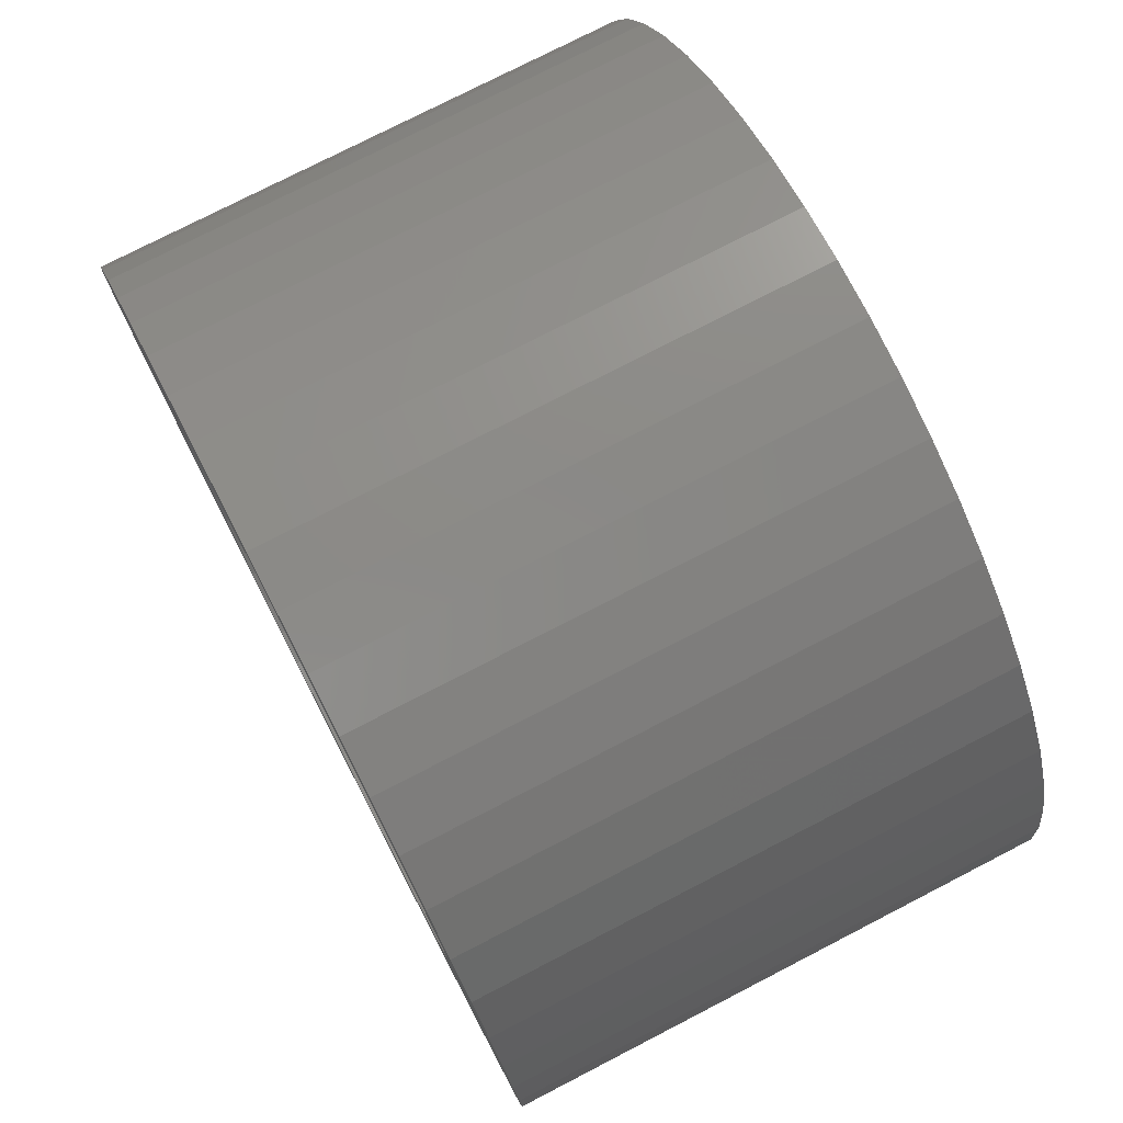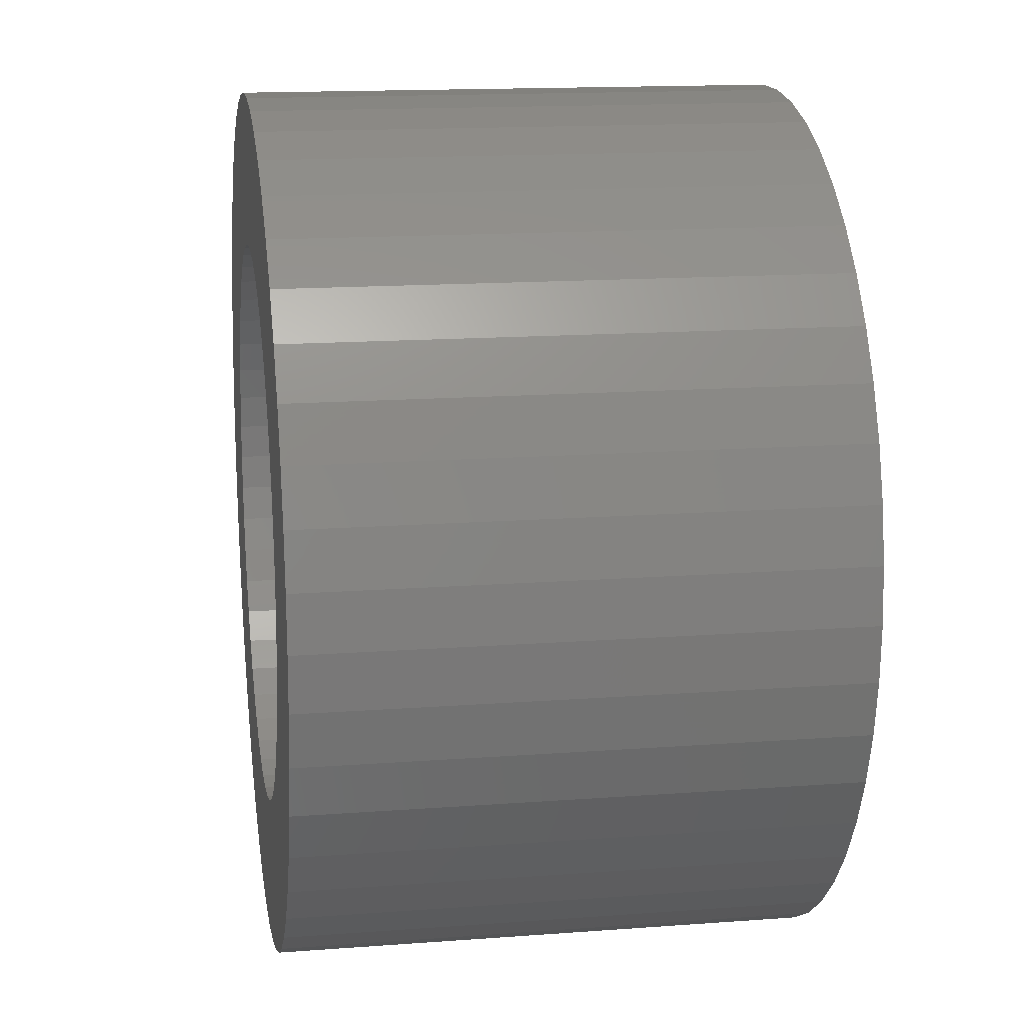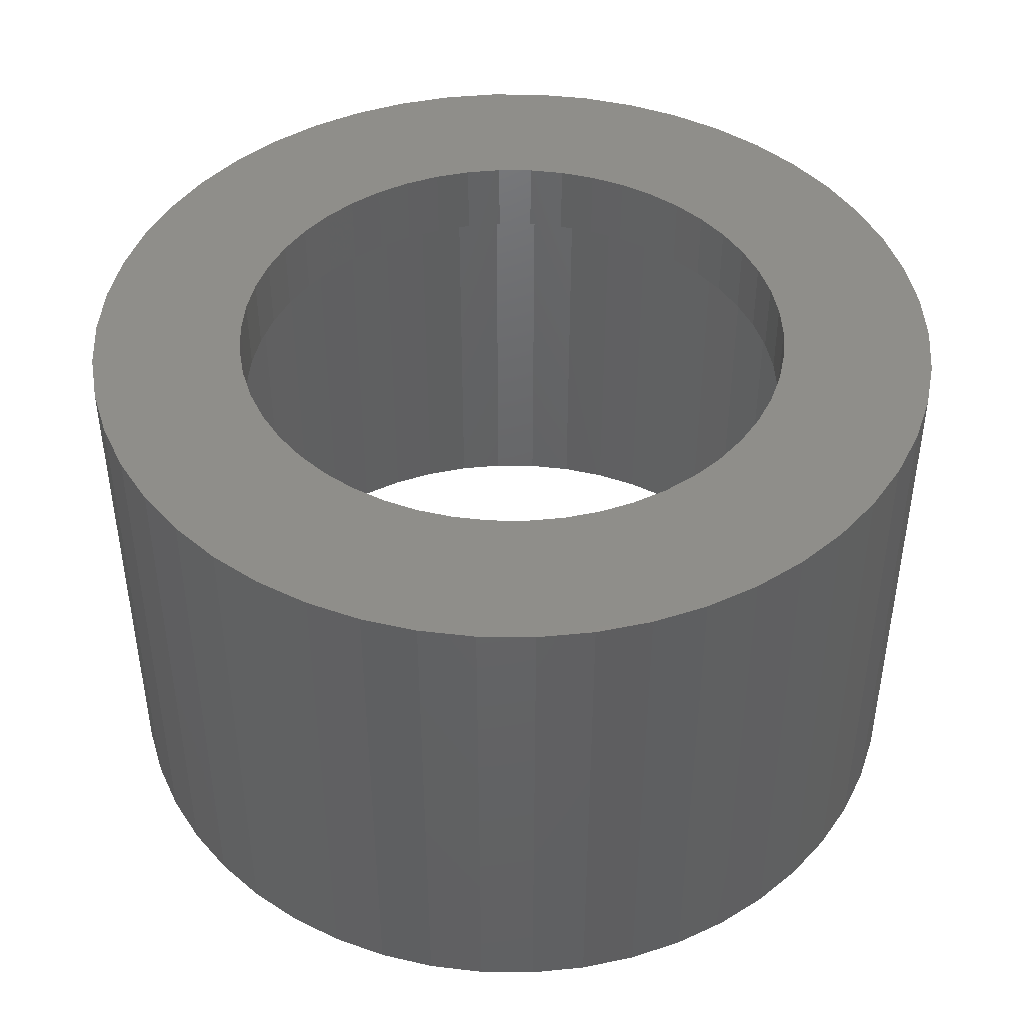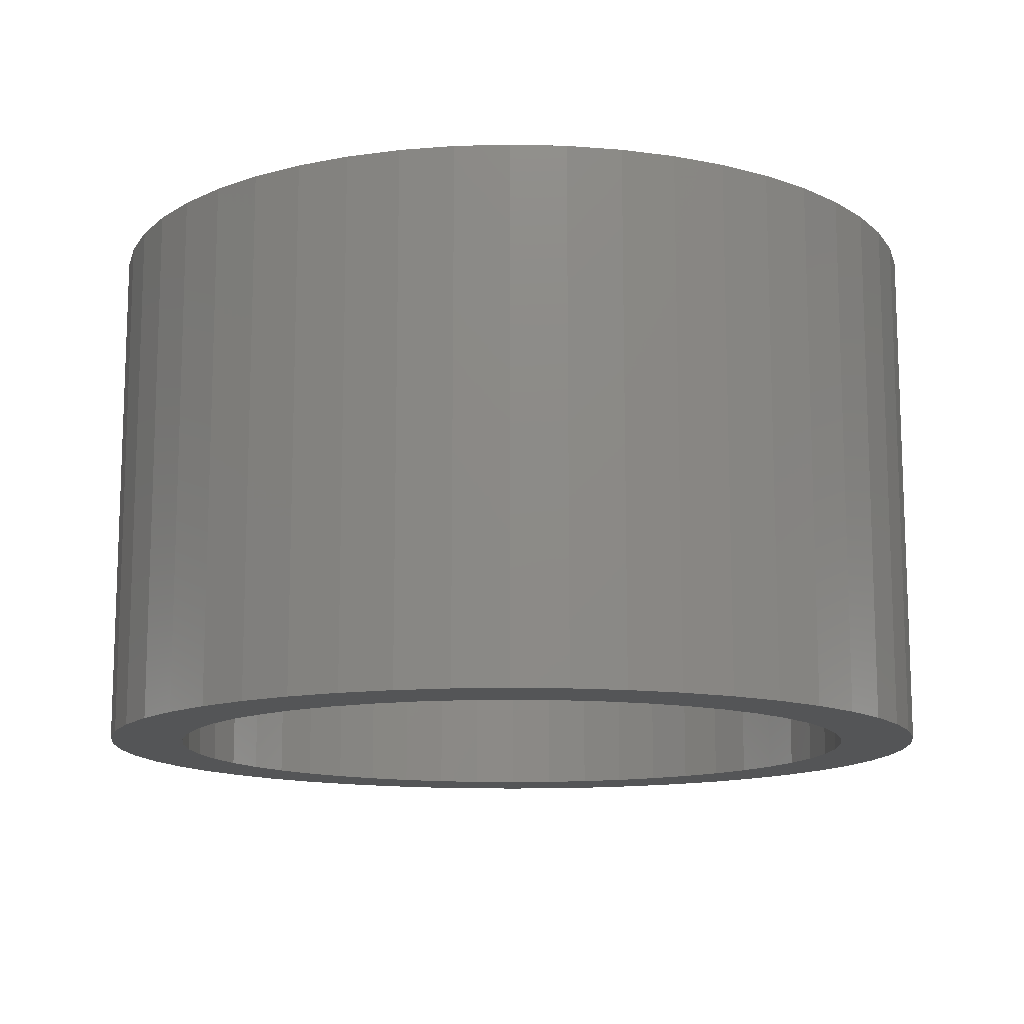
<metadata>
{"format":"stl","ext":"stl","renderer":"f3d","projection":"perspective","resolution":1024,"background":"white","views":[{"elev":76.4,"azim":62.7,"up":"+Y"},{"elev":15.2,"azim":80.9,"up":"+Y"},{"elev":44.3,"azim":101.5,"up":"+Z"},{"elev":-12.9,"azim":-118.6,"up":"+Z"}]}
</metadata>
<code>
# stl→obj: 300 verts, 600 faces
v 10.69 4.233 14
v 10.08 5.54 0
v 10.08 5.54 14
v 10.69 4.233 0
v 11.41 -1.441 14
v 11.5 0 0
v 11.5 0 14
v 11.41 -1.441 0
v 9.304 6.76 0
v 9.304 6.76 14
v 4.896 10.41 0
v 3.554 10.94 14
v 4.896 10.41 14
v 3.554 10.94 0
v -3.554 10.94 0
v -4.896 10.41 14
v -3.554 10.94 14
v -4.896 10.41 0
v -10.69 4.233 0
v -10.08 5.54 14
v -10.08 5.54 0
v -10.69 4.233 14
v 8.383 7.872 0
v 7.33 8.861 14
v 8.383 7.872 14
v 7.33 8.861 0
v 0.7221 11.48 0
v -0.7221 11.48 14
v 0.7221 11.48 14
v -0.7221 11.48 0
v 6.162 9.71 0
v 6.162 9.71 14
v -11.5 0 0
v -11.41 1.441 14
v -11.41 1.441 0
v -11.5 0 14
v -9.304 6.76 0
v -8.383 7.872 14
v -8.383 7.872 0
v -9.304 6.76 14
v -2.155 11.3 14
v -2.155 11.3 0
v -7.33 8.861 0
v -7.33 8.861 14
v 11.14 2.86 14
v 11.14 2.86 0
v 2.155 11.3 14
v 2.155 11.3 0
v 7.5 0 14
v 11.41 1.441 14
v 7.441 0.94 14
v 7.264 1.865 14
v 7.441 -0.94 14
v 6.973 2.761 14
v 11.14 -2.86 14
v 6.572 3.613 14
v 7.264 -1.865 14
v 6.068 4.408 14
v 10.69 -4.233 14
v 6.973 -2.761 14
v 5.467 5.134 14
v 4.781 5.779 14
v 4.019 6.332 14
v 3.193 6.786 14
v 2.318 7.133 14
v 1.405 7.367 14
v 0.4709 7.485 14
v -0.4709 7.485 14
v -1.405 7.367 14
v -2.318 7.133 14
v -3.193 6.786 14
v -4.019 6.332 14
v -6.162 9.71 14
v -4.781 5.779 14
v -5.467 5.134 14
v -6.068 4.408 14
v -6.572 3.613 14
v -6.973 2.761 14
v 10.08 -5.54 14
v 6.572 -3.613 14
v 9.304 -6.76 14
v 6.068 -4.408 14
v 8.383 -7.872 14
v 5.467 -5.134 14
v 7.33 -8.861 14
v 4.781 -5.779 14
v 6.162 -9.71 14
v 4.019 -6.332 14
v 4.896 -10.41 14
v 3.193 -6.786 14
v 3.554 -10.94 14
v 2.318 -7.133 14
v 2.155 -11.3 14
v 1.405 -7.367 14
v 0.7221 -11.48 14
v 0.4709 -7.485 14
v -0.4709 -7.485 14
v -0.7221 -11.48 14
v -1.405 -7.367 14
v -2.155 -11.3 14
v -2.318 -7.133 14
v -3.554 -10.94 14
v -3.193 -6.786 14
v -4.896 -10.41 14
v -4.019 -6.332 14
v -6.162 -9.71 14
v -4.781 -5.779 14
v -7.33 -8.861 14
v -5.467 -5.134 14
v -8.383 -7.872 14
v -6.068 -4.408 14
v -9.304 -6.76 14
v -6.572 -3.613 14
v -10.08 -5.54 14
v -6.973 -2.761 14
v -10.69 -4.233 14
v -7.264 -1.865 14
v -11.14 -2.86 14
v -7.441 -0.94 14
v -11.41 -1.441 14
v -7.5 0 14
v -7.264 1.865 14
v -11.14 2.86 14
v -7.441 0.94 14
v -11.14 2.86 0
v -6.162 9.71 0
v 11.41 1.441 0
v 11.14 -2.86 0
v 10.69 -4.233 0
v -0.7221 -11.48 0
v 0.7221 -11.48 0
v -11.41 -1.441 0
v 9.5 0 0
v 9.425 -1.191 0
v 9.202 -2.363 0
v 9.425 1.191 0
v 8.833 -3.497 0
v 10.08 -5.54 0
v 9.202 2.363 0
v 8.325 -4.577 0
v 9.304 -6.76 0
v 7.686 -5.584 0
v 8.383 -7.872 0
v 6.925 -6.503 0
v 7.33 -8.861 0
v 6.056 -7.32 0
v 6.162 -9.71 0
v 5.09 -8.021 0
v 4.896 -10.41 0
v 4.045 -8.596 0
v 3.554 -10.94 0
v 2.936 -9.035 0
v 2.155 -11.3 0
v 1.78 -9.332 0
v 0.5965 -9.481 0
v -0.5965 -9.481 0
v -1.78 -9.332 0
v -2.155 -11.3 0
v -2.936 -9.035 0
v -3.554 -10.94 0
v -4.045 -8.596 0
v -4.896 -10.41 0
v -5.09 -8.021 0
v -6.162 -9.71 0
v -6.056 -7.32 0
v -7.33 -8.861 0
v -6.925 -6.503 0
v -8.383 -7.872 0
v -7.686 -5.584 0
v -9.304 -6.76 0
v -8.325 -4.577 0
v -10.08 -5.54 0
v -8.833 -3.497 0
v -10.69 -4.233 0
v -9.202 -2.363 0
v -11.14 -2.86 0
v 8.833 3.497 0
v 8.325 4.577 0
v 7.686 5.584 0
v 6.925 6.503 0
v 6.056 7.32 0
v 5.09 8.021 0
v 4.045 8.596 0
v 2.936 9.035 0
v 1.78 9.332 0
v 0.5965 9.481 0
v -0.5965 9.481 0
v -1.78 9.332 0
v -2.936 9.035 0
v -4.045 8.596 0
v -5.09 8.021 0
v -6.056 7.32 0
v -6.925 6.503 0
v -7.686 5.584 0
v -8.325 4.577 0
v -8.833 3.497 0
v -9.202 2.363 0
v -9.425 1.191 0
v -9.5 0 0
v -9.425 -1.191 0
v 9.425 1.191 12
v 9.5 0 12
v -9.5 0 12
v -9.425 1.191 12
v 0.5965 9.481 12
v -0.5965 9.481 12
v -0.5965 -9.481 12
v 0.5965 -9.481 12
v 6.925 6.503 12
v 6.056 7.32 12
v -6.056 7.32 12
v -6.925 6.503 12
v -2.936 9.035 12
v -4.045 8.596 12
v 8.325 4.577 12
v 8.833 3.497 12
v 9.202 2.363 12
v 7.686 5.584 12
v 4.045 8.596 12
v 2.936 9.035 12
v 5.09 8.021 12
v -8.325 4.577 12
v -7.686 5.584 12
v -9.202 2.363 12
v -8.833 3.497 12
v -5.09 8.021 12
v -1.78 9.332 12
v 1.78 9.332 12
v 7.5 0 12
v 9.425 -1.191 12
v 7.441 -0.94 12
v 9.202 -2.363 12
v 7.264 -1.865 12
v 8.833 -3.497 12
v 7.441 0.94 12
v 6.973 -2.761 12
v 8.325 -4.577 12
v 6.572 -3.613 12
v 7.686 -5.584 12
v 7.264 1.865 12
v 6.068 -4.408 12
v 6.925 -6.503 12
v 5.467 -5.134 12
v 6.056 -7.32 12
v 4.781 -5.779 12
v 5.09 -8.021 12
v 4.019 -6.332 12
v 4.045 -8.596 12
v 3.193 -6.786 12
v 2.936 -9.035 12
v 2.318 -7.133 12
v 1.78 -9.332 12
v 1.405 -7.367 12
v 0.4709 -7.485 12
v -0.4709 -7.485 12
v -1.405 -7.367 12
v -1.78 -9.332 12
v -2.318 -7.133 12
v -2.936 -9.035 12
v -3.193 -6.786 12
v -4.045 -8.596 12
v -4.019 -6.332 12
v -5.09 -8.021 12
v -4.781 -5.779 12
v -6.056 -7.32 12
v -5.467 -5.134 12
v -6.925 -6.503 12
v -6.068 -4.408 12
v -7.686 -5.584 12
v -6.572 -3.613 12
v -8.325 -4.577 12
v -6.973 -2.761 12
v -8.833 -3.497 12
v -7.264 -1.865 12
v 6.973 2.761 12
v 6.572 3.613 12
v 6.068 4.408 12
v 5.467 5.134 12
v 4.781 5.779 12
v 4.019 6.332 12
v 3.193 6.786 12
v 2.318 7.133 12
v 1.405 7.367 12
v 0.4709 7.485 12
v -0.4709 7.485 12
v -1.405 7.367 12
v -2.318 7.133 12
v -3.193 6.786 12
v -4.019 6.332 12
v -4.781 5.779 12
v -5.467 5.134 12
v -6.068 4.408 12
v -6.572 3.613 12
v -6.973 2.761 12
v -7.264 1.865 12
v -7.441 0.94 12
v -7.5 0 12
v -9.202 -2.363 12
v -7.441 -0.94 12
v -9.425 -1.191 12
f 1 2 3
f 2 1 4
f 5 6 7
f 6 5 8
f 3 9 10
f 9 3 2
f 11 12 13
f 12 11 14
f 15 16 17
f 16 15 18
f 19 20 21
f 20 19 22
f 23 24 25
f 24 23 26
f 27 28 29
f 28 27 30
f 31 13 32
f 13 31 11
f 33 34 35
f 34 33 36
f 37 38 39
f 38 37 40
f 30 41 28
f 41 30 42
f 43 38 44
f 38 43 39
f 45 4 1
f 4 45 46
f 10 23 25
f 23 10 9
f 14 47 12
f 47 14 48
f 48 29 47
f 29 48 27
f 26 32 24
f 32 26 31
f 49 7 50
f 51 50 45
f 7 49 5
f 52 45 1
f 53 5 49
f 54 1 3
f 5 53 55
f 56 3 10
f 57 55 53
f 58 10 25
f 55 57 59
f 60 59 57
f 50 51 49
f 61 25 24
f 45 52 51
f 1 54 52
f 3 56 54
f 62 24 32
f 10 58 56
f 25 61 58
f 63 32 13
f 24 62 61
f 32 63 62
f 64 13 12
f 13 64 63
f 12 65 64
f 47 65 12
f 47 66 65
f 29 66 47
f 29 67 66
f 29 68 67
f 28 68 29
f 28 69 68
f 41 69 28
f 41 70 69
f 17 70 41
f 70 17 71
f 16 71 17
f 71 16 72
f 73 72 16
f 72 73 74
f 44 74 73
f 74 44 75
f 38 75 44
f 75 38 76
f 40 76 38
f 76 40 77
f 20 77 40
f 77 20 78
f 22 78 20
f 59 60 79
f 80 79 60
f 79 80 81
f 82 81 80
f 81 82 83
f 84 83 82
f 83 84 85
f 86 85 84
f 85 86 87
f 88 87 86
f 87 88 89
f 90 89 88
f 89 90 91
f 92 91 90
f 92 93 91
f 94 93 92
f 94 95 93
f 96 95 94
f 97 95 96
f 97 98 95
f 99 98 97
f 99 100 98
f 101 100 99
f 102 101 103
f 101 102 100
f 104 103 105
f 106 105 107
f 103 104 102
f 108 107 109
f 110 109 111
f 105 106 104
f 112 111 113
f 114 113 115
f 116 115 117
f 107 108 106
f 118 117 119
f 120 119 121
f 78 22 122
f 109 110 108
f 123 122 22
f 111 112 110
f 122 123 124
f 113 114 112
f 34 124 123
f 115 116 114
f 124 34 121
f 117 118 116
f 36 121 34
f 119 120 118
f 121 36 120
f 125 22 19
f 22 125 123
f 35 123 125
f 123 35 34
f 21 40 37
f 40 21 20
f 42 17 41
f 17 42 15
f 126 44 73
f 44 126 43
f 18 73 16
f 73 18 126
f 7 127 50
f 127 7 6
f 59 128 55
f 128 59 129
f 130 95 98
f 95 130 131
f 132 36 33
f 36 132 120
f 133 6 8
f 134 8 128
f 6 133 127
f 135 128 129
f 136 127 133
f 137 129 138
f 127 136 46
f 139 46 136
f 8 134 133
f 140 138 141
f 128 135 134
f 129 137 135
f 142 141 143
f 138 140 137
f 141 142 140
f 144 143 145
f 143 144 142
f 146 145 147
f 145 146 144
f 147 148 146
f 149 148 147
f 149 150 148
f 151 150 149
f 151 152 150
f 153 152 151
f 153 154 152
f 131 154 153
f 131 155 154
f 131 156 155
f 130 156 131
f 130 157 156
f 158 157 130
f 158 159 157
f 160 159 158
f 160 161 159
f 162 161 160
f 162 163 161
f 164 163 162
f 163 164 165
f 166 165 164
f 165 166 167
f 168 167 166
f 167 168 169
f 170 169 168
f 169 170 171
f 172 171 170
f 171 172 173
f 174 173 172
f 173 174 175
f 176 175 174
f 46 139 4
f 177 4 139
f 4 177 2
f 178 2 177
f 2 178 9
f 179 9 178
f 9 179 23
f 180 23 179
f 23 180 26
f 181 26 180
f 26 181 31
f 182 31 181
f 182 11 31
f 183 11 182
f 183 14 11
f 184 14 183
f 184 48 14
f 185 48 184
f 185 27 48
f 186 27 185
f 187 27 186
f 187 30 27
f 188 30 187
f 188 42 30
f 189 42 188
f 189 15 42
f 190 15 189
f 190 18 15
f 191 18 190
f 126 191 192
f 191 126 18
f 43 192 193
f 192 43 126
f 39 193 194
f 37 194 195
f 193 39 43
f 21 195 196
f 19 196 197
f 194 37 39
f 125 197 198
f 35 198 199
f 175 176 200
f 195 21 37
f 132 200 176
f 196 19 21
f 200 132 199
f 197 125 19
f 33 199 132
f 198 35 125
f 199 33 35
f 172 116 174
f 116 172 114
f 131 93 95
f 93 131 153
f 151 89 91
f 89 151 149
f 50 46 45
f 46 50 127
f 55 8 5
f 8 55 128
f 160 100 102
f 100 160 158
f 174 118 176
f 118 174 116
f 176 120 132
f 120 176 118
f 145 83 85
f 83 145 143
f 83 141 81
f 141 83 143
f 81 138 79
f 138 81 141
f 153 91 93
f 91 153 151
f 162 102 104
f 102 162 160
f 168 112 170
f 112 168 110
f 168 108 110
f 108 168 166
f 147 85 87
f 85 147 145
f 149 87 89
f 87 149 147
f 79 129 59
f 129 79 138
f 158 98 100
f 98 158 130
f 170 114 172
f 114 170 112
f 164 104 106
f 104 164 162
f 166 106 108
f 106 166 164
f 133 201 136
f 201 133 202
f 203 198 204
f 198 203 199
f 187 205 206
f 205 187 186
f 155 207 208
f 207 155 156
f 181 209 210
f 209 181 180
f 193 211 212
f 211 193 192
f 190 213 214
f 213 190 189
f 177 215 178
f 215 177 216
f 136 217 139
f 217 136 201
f 178 218 179
f 218 178 215
f 184 219 220
f 219 184 183
f 183 221 219
f 221 183 182
f 222 194 223
f 194 222 195
f 223 193 212
f 193 223 194
f 224 196 225
f 196 224 197
f 192 226 211
f 226 192 191
f 189 227 213
f 227 189 188
f 139 216 177
f 216 139 217
f 179 209 180
f 209 179 218
f 185 220 228
f 220 185 184
f 186 228 205
f 228 186 185
f 182 210 221
f 210 182 181
f 225 195 222
f 195 225 196
f 204 197 224
f 197 204 198
f 229 202 230
f 231 230 232
f 202 229 201
f 233 232 234
f 235 201 229
f 236 234 237
f 201 235 217
f 238 237 239
f 240 217 235
f 217 240 216
f 230 231 229
f 232 233 231
f 234 236 233
f 241 239 242
f 237 238 236
f 239 241 238
f 243 242 244
f 242 243 241
f 245 244 246
f 244 245 243
f 247 246 248
f 246 247 245
f 248 249 247
f 250 249 248
f 250 251 249
f 252 251 250
f 252 253 251
f 208 253 252
f 208 254 253
f 208 255 254
f 207 255 208
f 207 256 255
f 257 256 207
f 257 258 256
f 259 258 257
f 259 260 258
f 261 260 259
f 260 261 262
f 263 262 261
f 262 263 264
f 265 264 263
f 264 265 266
f 267 266 265
f 266 267 268
f 269 268 267
f 268 269 270
f 271 270 269
f 270 271 272
f 272 273 274
f 273 272 271
f 275 216 240
f 216 275 215
f 276 215 275
f 215 276 218
f 277 218 276
f 218 277 209
f 278 209 277
f 209 278 210
f 279 210 278
f 210 279 221
f 280 221 279
f 221 280 219
f 281 219 280
f 281 220 219
f 282 220 281
f 282 228 220
f 283 228 282
f 283 205 228
f 284 205 283
f 285 205 284
f 285 206 205
f 286 206 285
f 286 227 206
f 287 227 286
f 287 213 227
f 288 213 287
f 214 288 289
f 288 214 213
f 226 289 290
f 289 226 214
f 211 290 291
f 290 211 226
f 212 291 292
f 223 292 293
f 291 212 211
f 222 293 294
f 225 294 295
f 224 295 296
f 292 223 212
f 204 296 297
f 298 274 273
f 274 298 299
f 293 222 223
f 300 299 298
f 294 225 222
f 299 300 297
f 295 224 225
f 203 297 300
f 296 204 224
f 297 203 204
f 191 214 226
f 214 191 190
f 188 206 227
f 206 188 187
f 144 239 142
f 239 144 242
f 137 232 135
f 232 137 234
f 135 230 134
f 230 135 232
f 150 250 248
f 250 150 152
f 144 244 242
f 244 144 146
f 142 237 140
f 237 142 239
f 134 202 133
f 202 134 230
f 159 261 259
f 261 159 161
f 267 169 269
f 169 267 167
f 273 175 298
f 175 273 173
f 300 199 203
f 199 300 200
f 152 252 250
f 252 152 154
f 154 208 252
f 208 154 155
f 148 248 246
f 248 148 150
f 146 246 244
f 246 146 148
f 140 234 137
f 234 140 237
f 156 257 207
f 257 156 157
f 163 265 263
f 265 163 165
f 157 259 257
f 259 157 159
f 165 267 265
f 267 165 167
f 271 173 273
f 173 271 171
f 298 200 300
f 200 298 175
f 161 263 261
f 263 161 163
f 269 171 271
f 171 269 169
f 275 56 276
f 56 275 54
f 276 58 277
f 58 276 56
f 282 64 65
f 64 282 281
f 288 70 71
f 70 288 287
f 78 293 77
f 293 78 294
f 233 53 231
f 53 233 57
f 279 61 62
f 61 279 278
f 284 66 67
f 66 284 283
f 281 63 64
f 63 281 280
f 121 296 124
f 296 121 297
f 76 291 75
f 291 76 292
f 286 68 69
f 68 286 285
f 291 74 75
f 74 291 290
f 229 51 235
f 51 229 49
f 240 54 275
f 54 240 52
f 277 61 278
f 61 277 58
f 285 67 68
f 67 285 284
f 283 65 66
f 65 283 282
f 280 62 63
f 62 280 279
f 122 294 78
f 294 122 295
f 124 295 122
f 295 124 296
f 77 292 76
f 292 77 293
f 287 69 70
f 69 287 286
f 290 72 74
f 72 290 289
f 289 71 72
f 71 289 288
f 231 49 229
f 49 231 53
f 241 80 238
f 80 241 82
f 254 97 96
f 97 254 255
f 253 96 94
f 96 253 254
f 249 92 90
f 92 249 251
f 235 52 240
f 52 235 51
f 238 60 236
f 60 238 80
f 236 57 233
f 57 236 60
f 243 86 84
f 86 243 245
f 243 82 241
f 82 243 84
f 256 101 99
f 101 256 258
f 264 109 107
f 109 264 266
f 251 94 92
f 94 251 253
f 245 88 86
f 88 245 247
f 247 90 88
f 90 247 249
f 258 103 101
f 103 258 260
f 255 99 97
f 99 255 256
f 115 274 117
f 274 115 272
f 117 299 119
f 299 117 274
f 119 297 121
f 297 119 299
f 113 272 115
f 272 113 270
f 109 268 111
f 268 109 266
f 111 270 113
f 270 111 268
f 260 105 103
f 105 260 262
f 262 107 105
f 107 262 264

</code>
